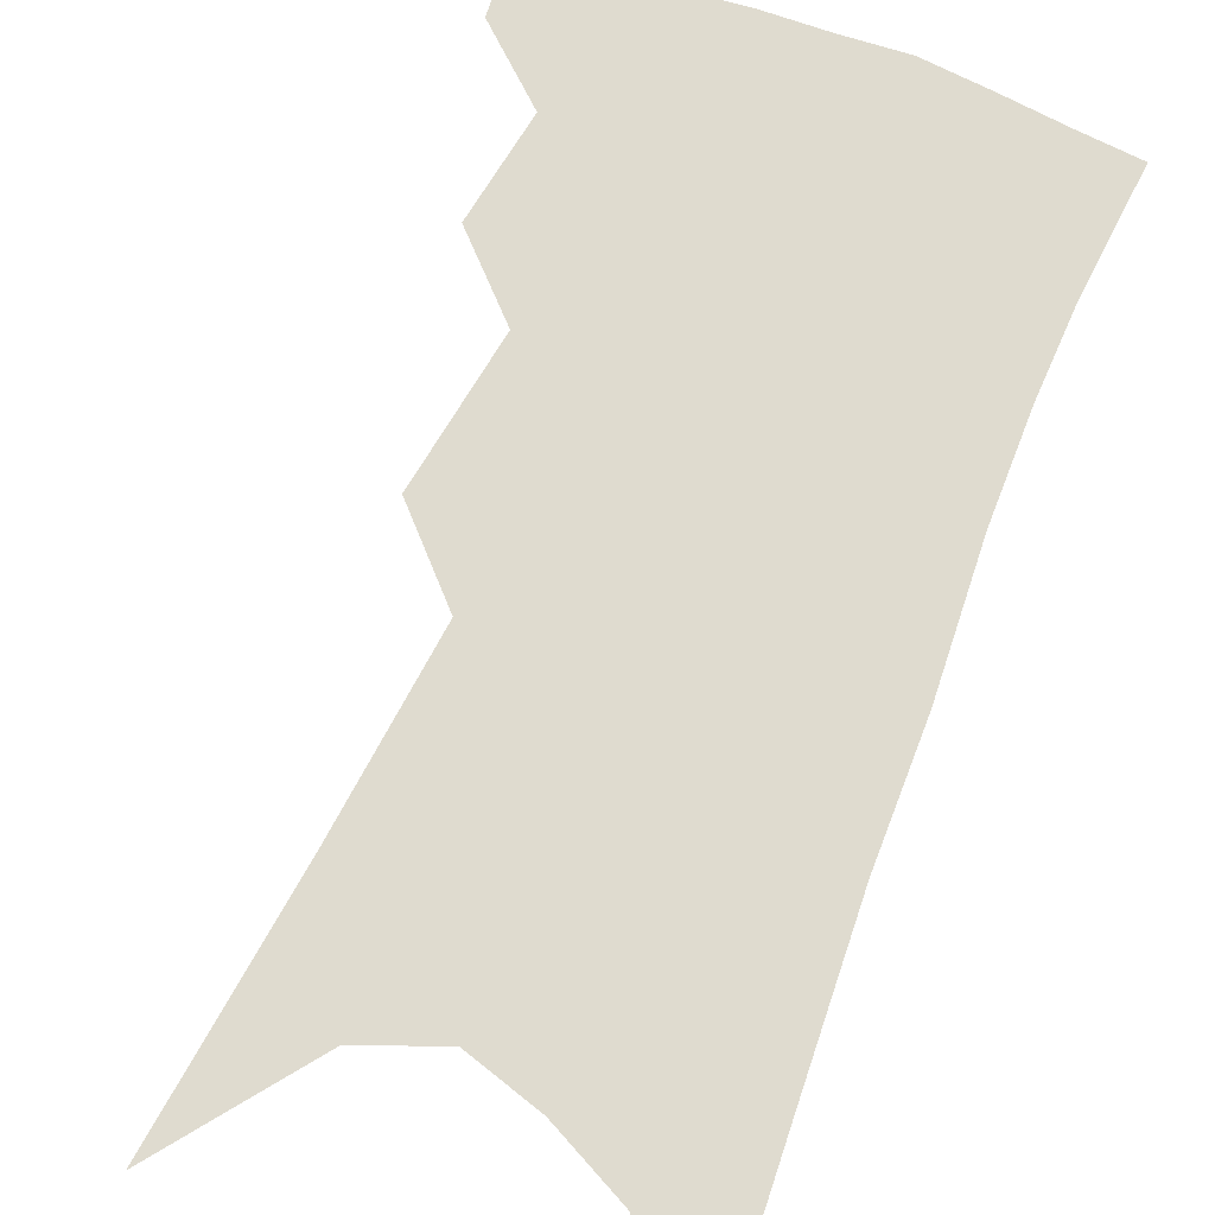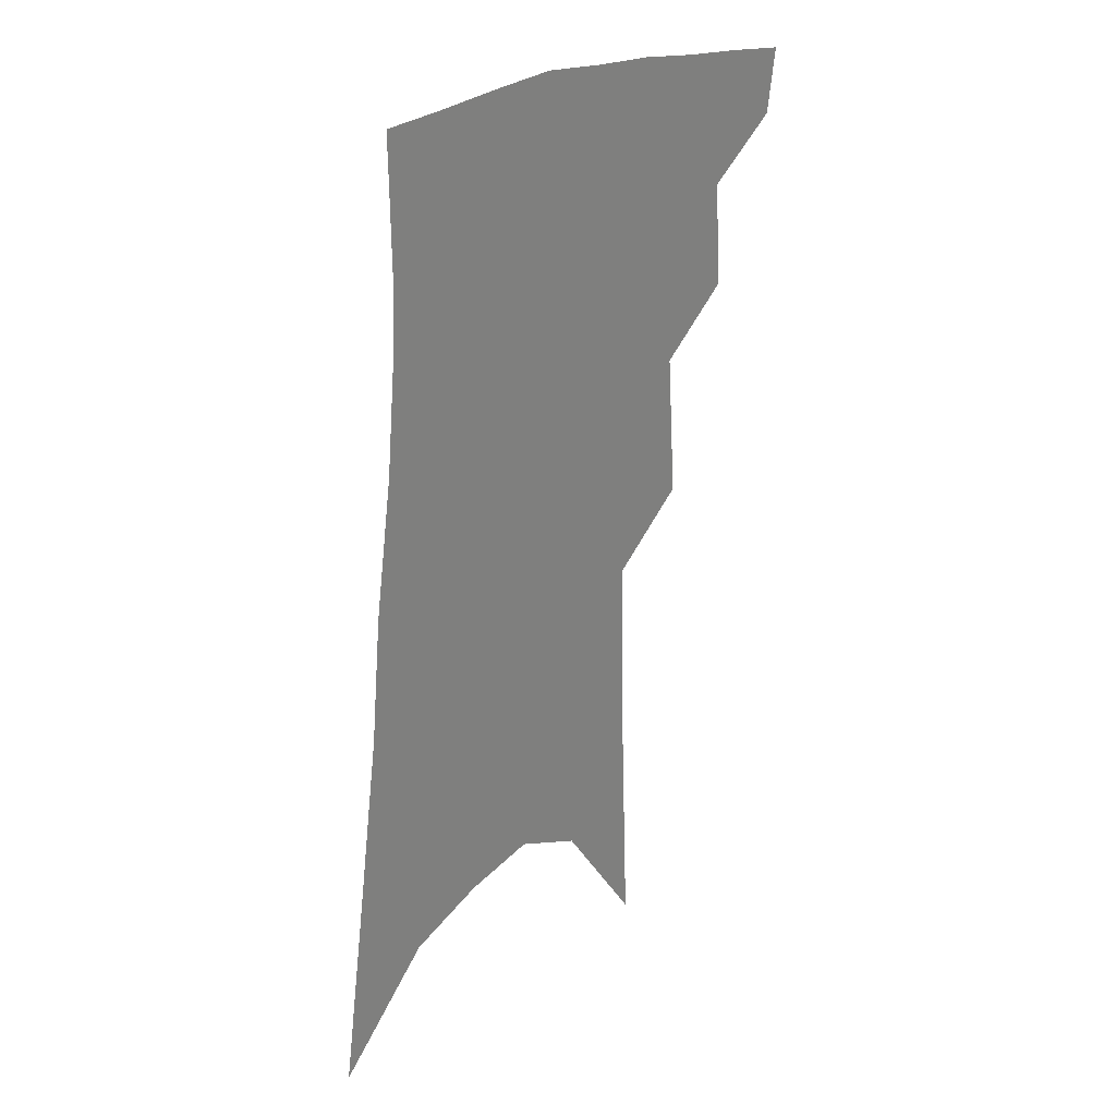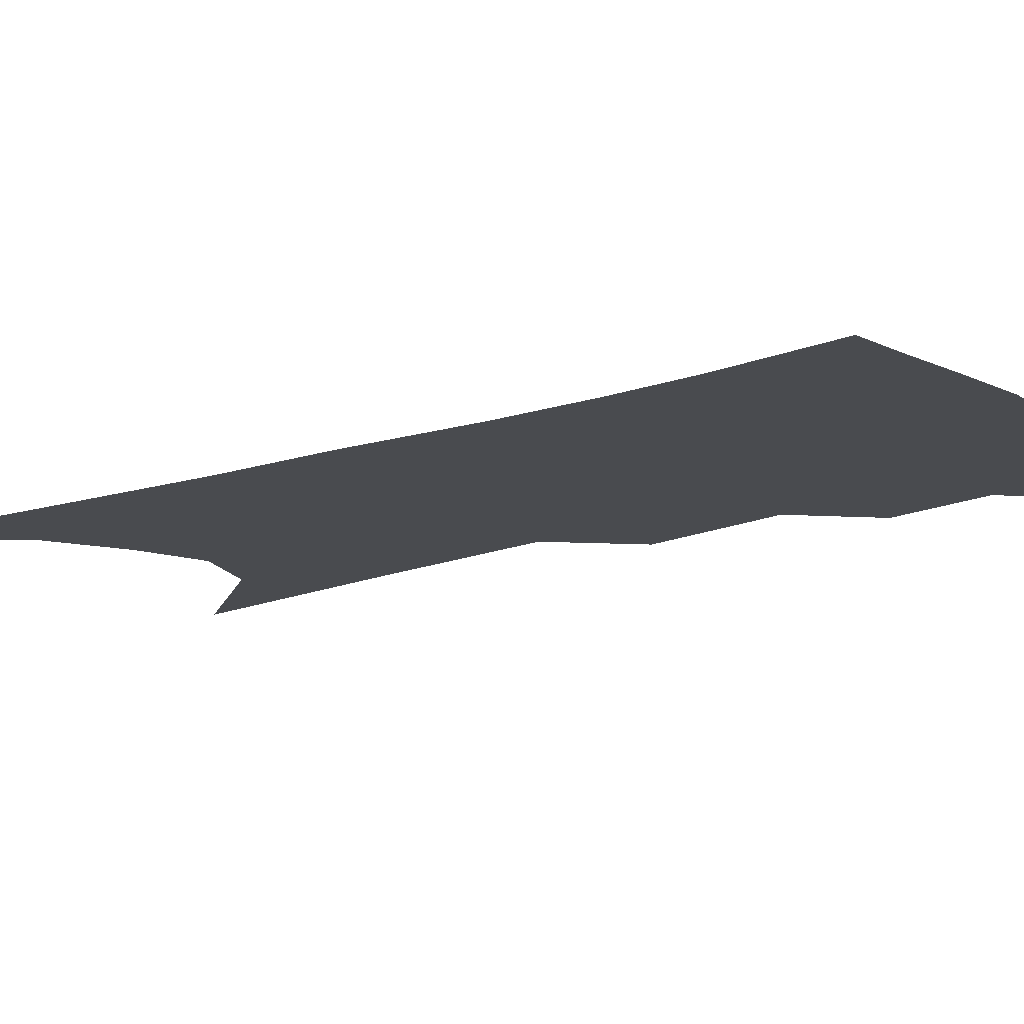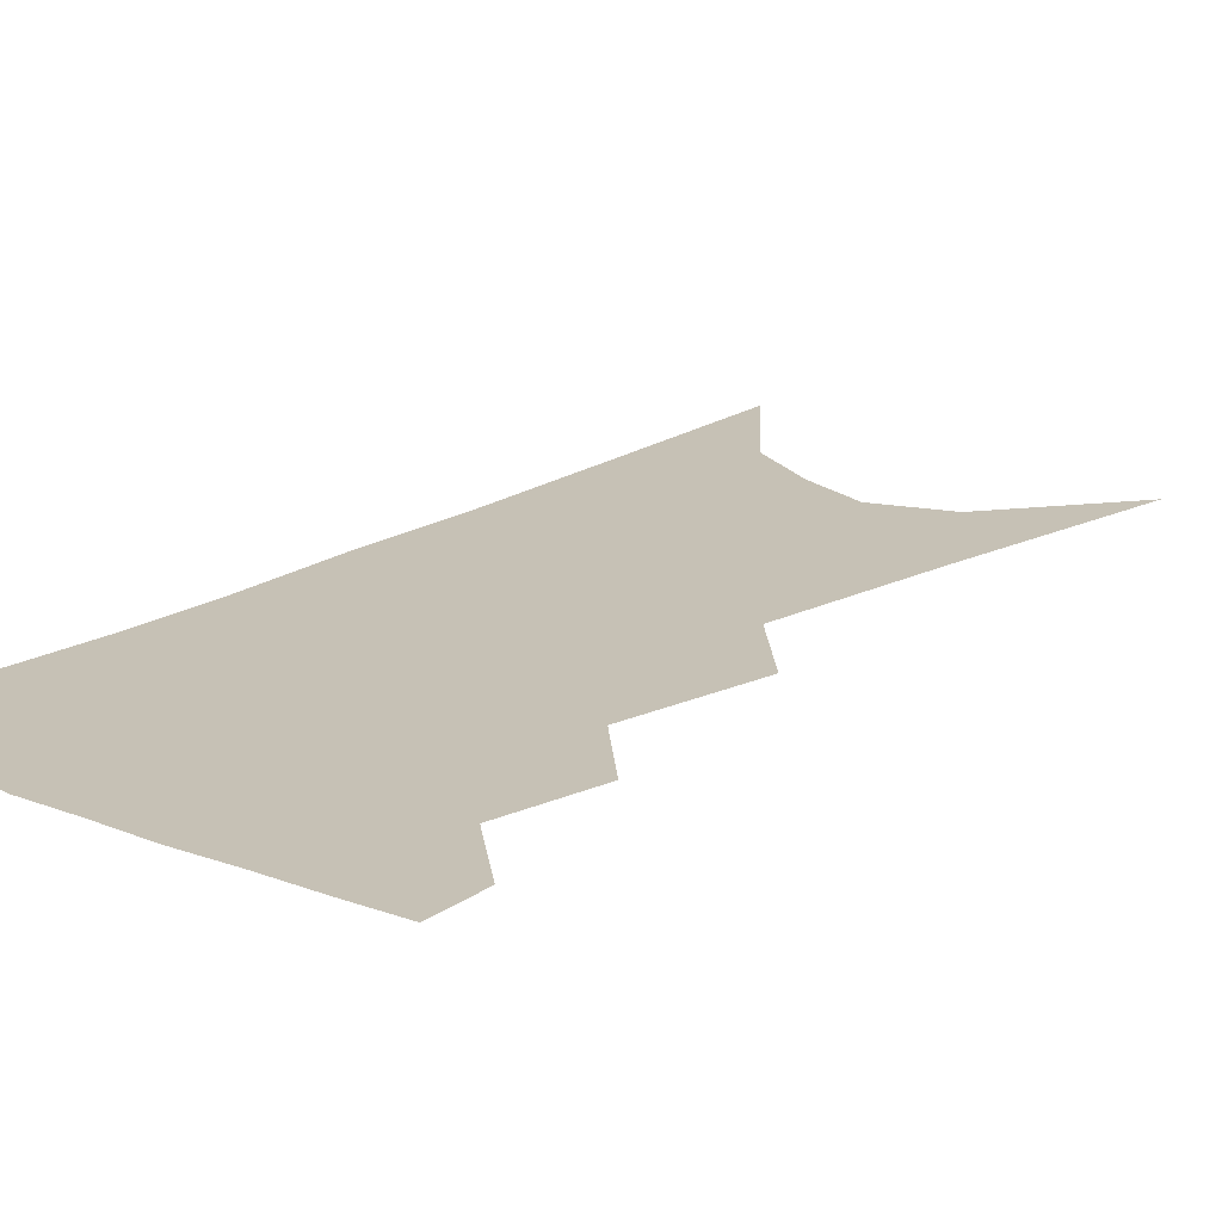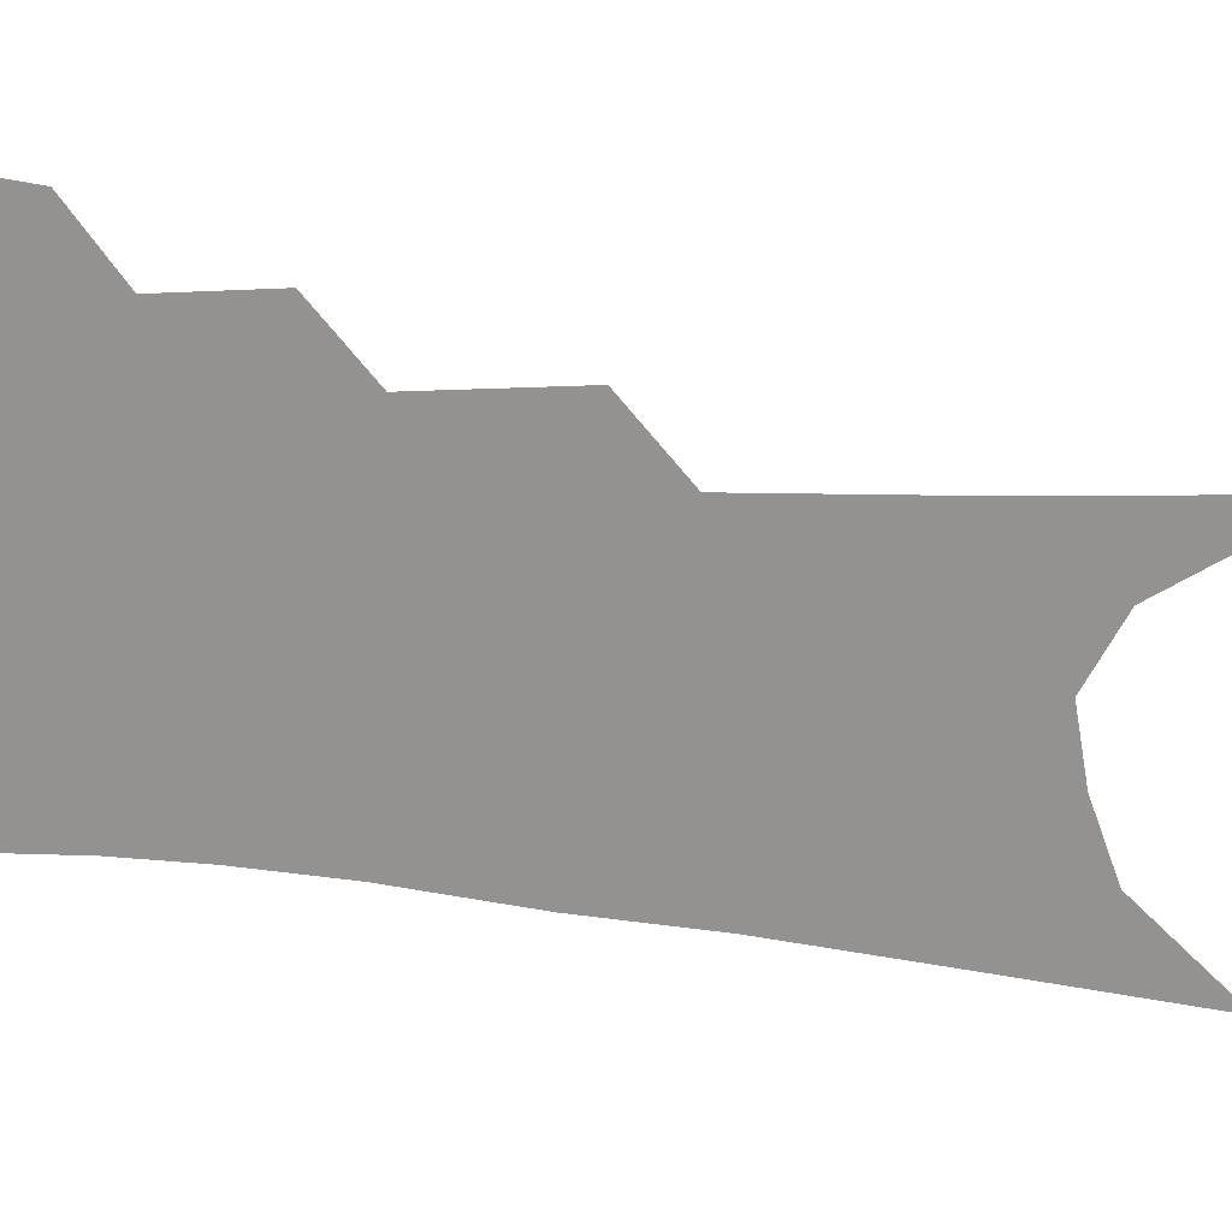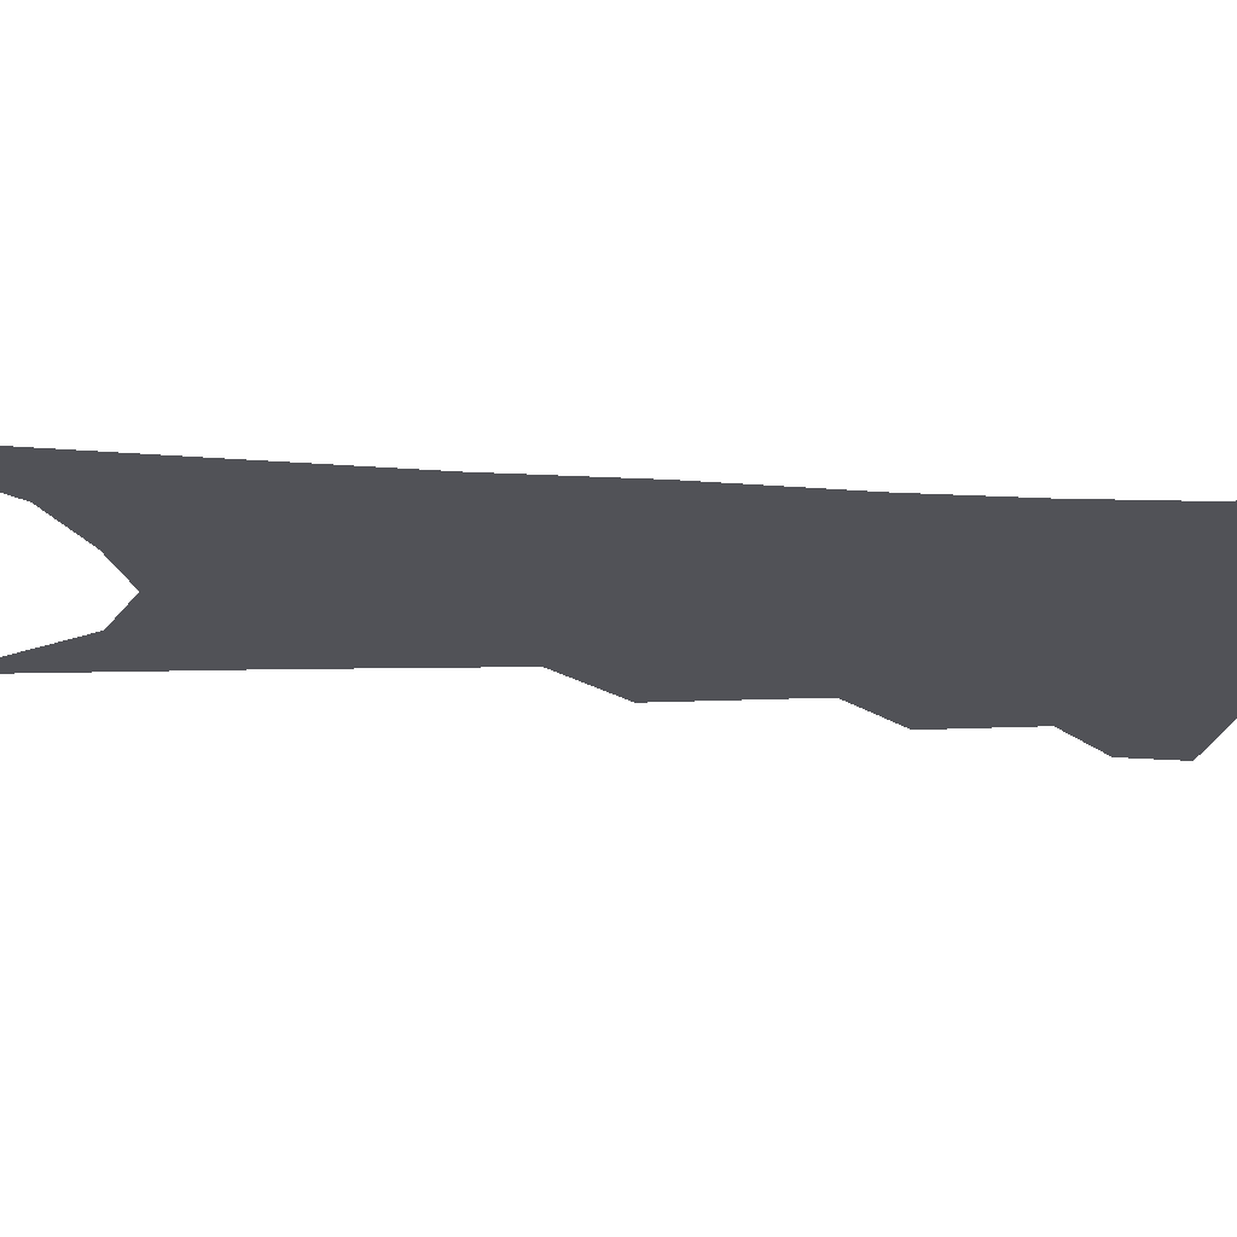
<metadata>
{"format":"obj","ext":"obj","renderer":"f3d","projection":"perspective","resolution":1024,"background":"white","views":[{"elev":70.3,"azim":26.5,"up":"+Z"},{"elev":30.3,"azim":134.2,"up":"+Y"},{"elev":-14.1,"azim":132.4,"up":"+Z"},{"elev":18.7,"azim":-134.7,"up":"+Z"},{"elev":-66.5,"azim":-92.1,"up":"+Z"},{"elev":-21.6,"azim":90.2,"up":"+Z"}]}
</metadata>
<code>
v 497.6 347.8 0
v 494.7 367.7 0
v 517.3 297.8 0
v 519.9 330.9 0
v 517.5 351.6 0
v 513.9 371.3 0
v 536.2 232.5 0
v 539.5 278.8 0
v 540.6 311.2 0
v 539.7 335.2 0
v 537 354.8 0
v 533.6 374.4 0
v 555.1 74.28 0
v 558.3 152.3 0
v 559.7 211.9 0
v 559.1 250.9 0
v 560.3 289.2 0
v 560.6 317.6 0
v 559.2 338.5 0
v 556.5 357.9 0
v 552.9 378.2 0
v 582.4 117.1 0
v 581.4 177.5 0
v 580.2 224.3 0
v 579.6 262.7 0
v 579.5 295.1 0
v 579.5 321.7 0
v 578.4 341.3 0
v 576.8 360.1 0
v 572.9 380.6 0
v 604.7 127.9 0
v 602 179.2 0
v 599.6 231.2 0
v 598.5 268.3 0
v 597.8 298.3 0
v 597.5 322.9 0
v 597.2 343.4 0
v 596 362 0
v 592.1 383.6 0
v 627.5 123 0
v 622.4 183.1 0
v 618.7 232 0
v 616.9 268 0
v 615.8 299 0
v 615.4 323.8 0
v 615.4 344.1 0
v 615.4 363.1 0
v 612.9 383.2 0
v 651.7 113.2 0
v 644.6 174 0
v 639.5 222.9 0
v 637.1 259.7 0
v 634.6 293.8 0
v 633.2 322.5 0
v 633.4 344.6 0
v 633.8 363.9 0
v 633.3 382.4 0
v 683.2 79.38 0
v 673.9 144.2 0
v 666.1 198.9 0
v 662.2 239.3 0
v 656 282.5 0
v 652.9 315 0
v 651.6 342.1 0
v 651.7 363.9 0
v 651.9 382.2 0
v 721 391 0
f 4 5 1
f 1 5 2
f 5 6 2
f 8 9 3
f 3 9 4
f 9 10 4
f 4 10 5
f 10 11 5
f 5 11 6
f 11 12 6
f 15 16 7
f 7 16 8
f 16 17 8
f 8 17 9
f 17 18 9
f 9 18 10
f 18 19 10
f 10 19 11
f 19 20 11
f 11 20 12
f 20 21 12
f 13 22 14
f 22 23 14
f 14 23 15
f 23 24 15
f 15 24 16
f 24 25 16
f 16 25 17
f 25 26 17
f 17 26 18
f 26 27 18
f 18 27 19
f 27 28 19
f 19 28 20
f 28 29 20
f 20 29 21
f 29 30 21
f 22 31 23
f 31 32 23
f 23 32 24
f 32 33 24
f 24 33 25
f 33 34 25
f 25 34 26
f 34 35 26
f 26 35 27
f 35 36 27
f 27 36 28
f 36 37 28
f 28 37 29
f 37 38 29
f 29 38 30
f 38 39 30
f 31 40 32
f 40 41 32
f 32 41 33
f 41 42 33
f 33 42 34
f 42 43 34
f 34 43 35
f 43 44 35
f 35 44 36
f 44 45 36
f 36 45 37
f 45 46 37
f 37 46 38
f 46 47 38
f 38 47 39
f 47 48 39
f 40 49 41
f 49 50 41
f 41 50 42
f 50 51 42
f 42 51 43
f 51 52 43
f 43 52 44
f 52 53 44
f 44 53 45
f 53 54 45
f 45 54 46
f 54 55 46
f 46 55 47
f 55 56 47
f 47 56 48
f 56 57 48
f 49 58 50
f 58 59 50
f 50 59 51
f 59 60 51
f 51 60 52
f 60 61 52
f 52 61 53
f 61 62 53
f 53 62 54
f 62 63 54
f 54 63 55
f 63 64 55
f 55 64 56
f 64 65 56
f 56 65 57
f 65 66 57

</code>
